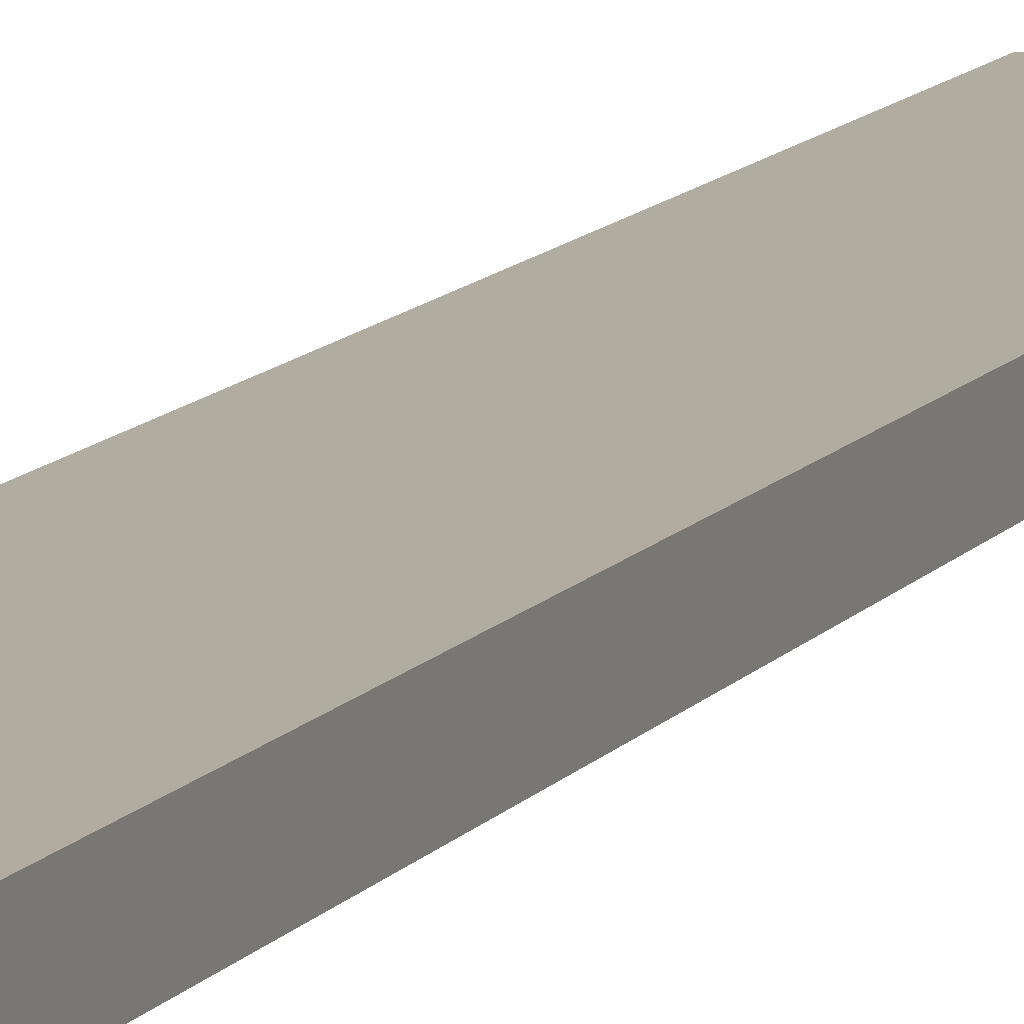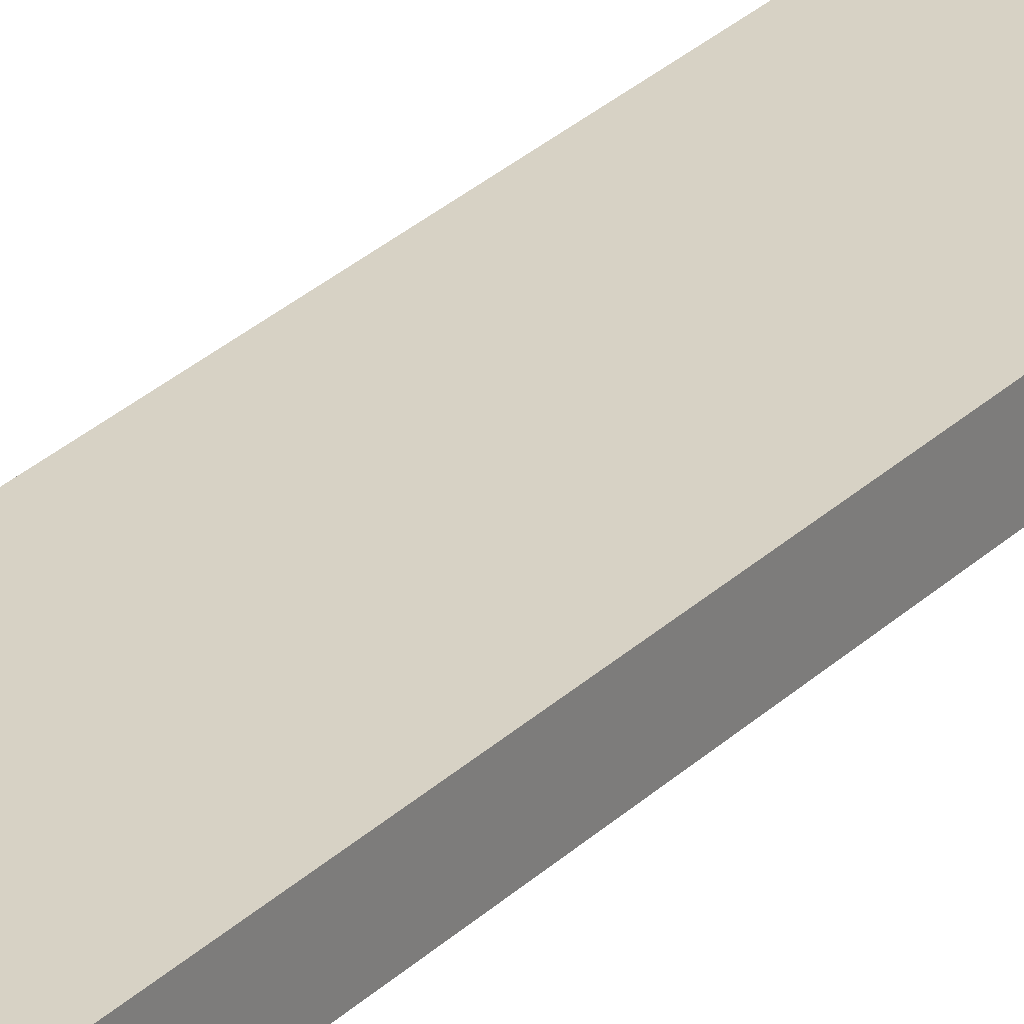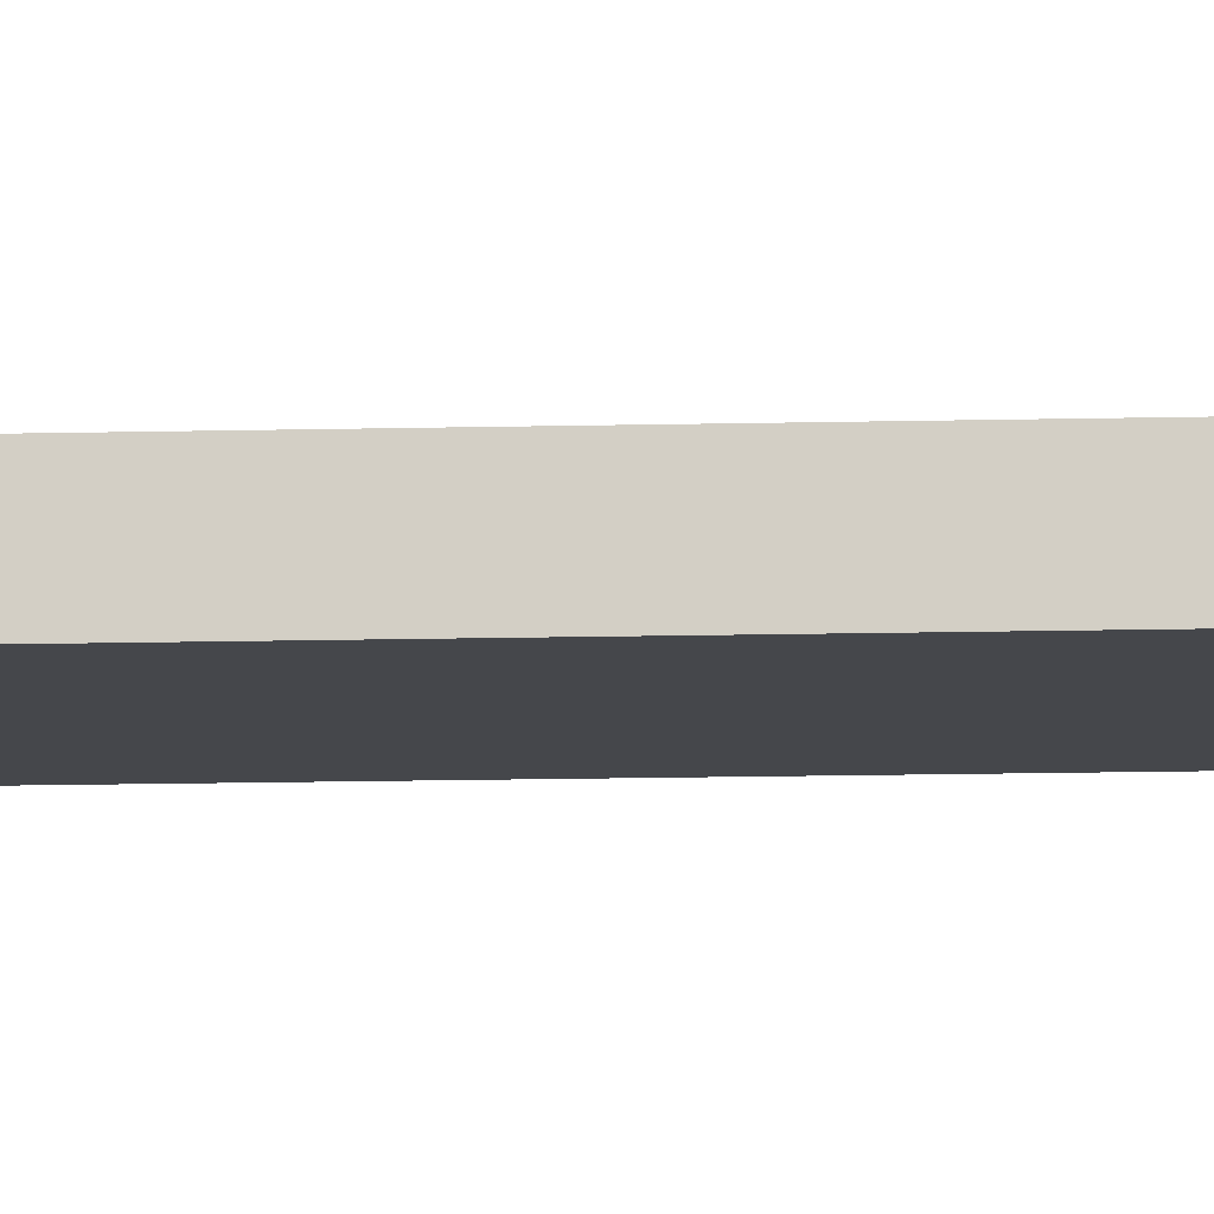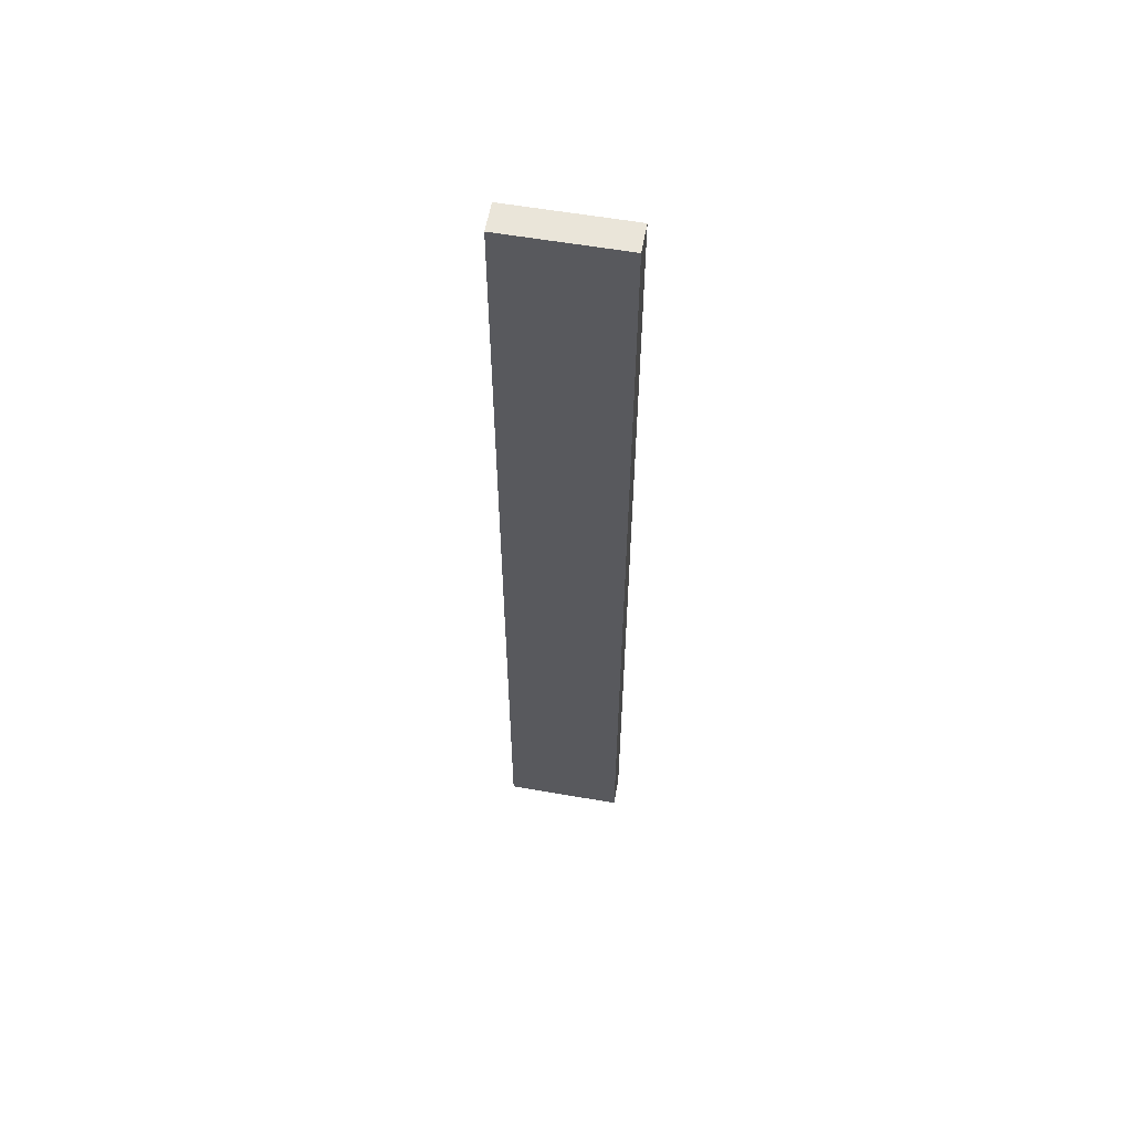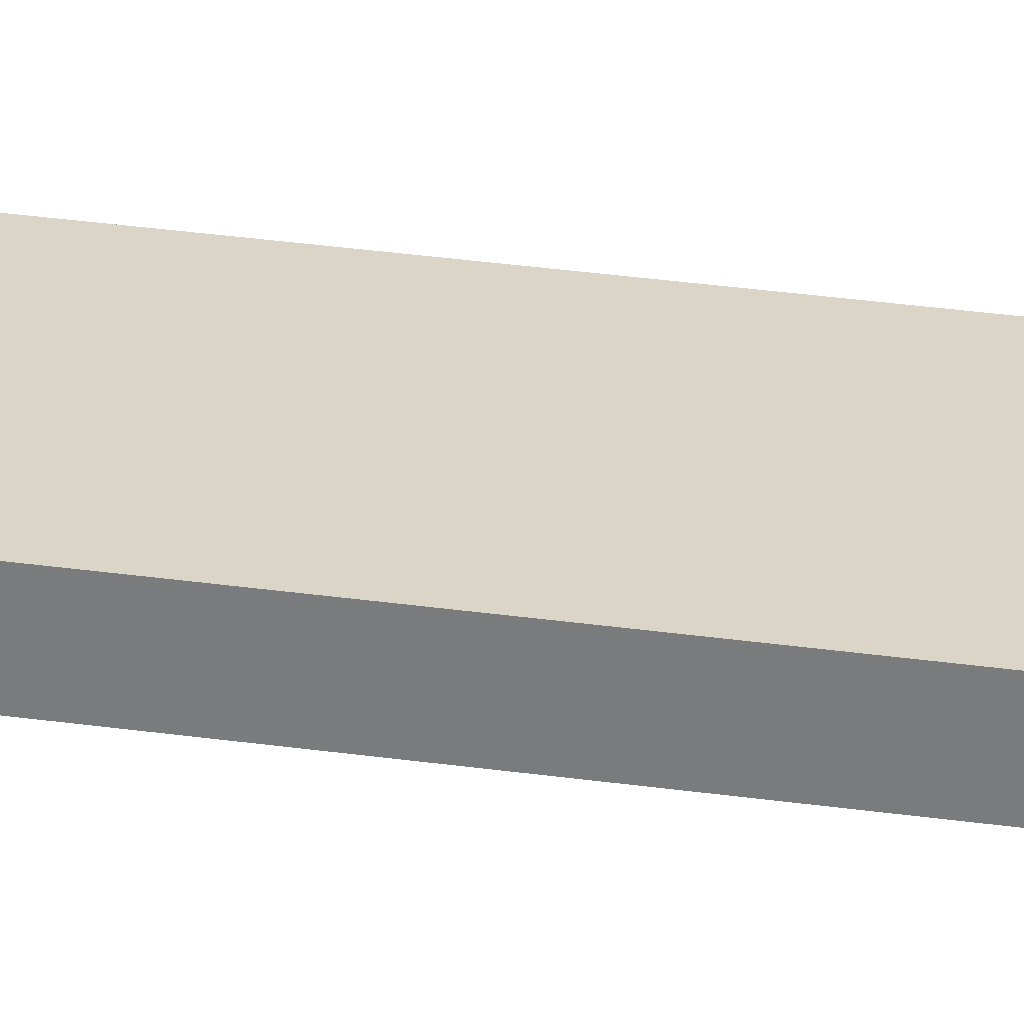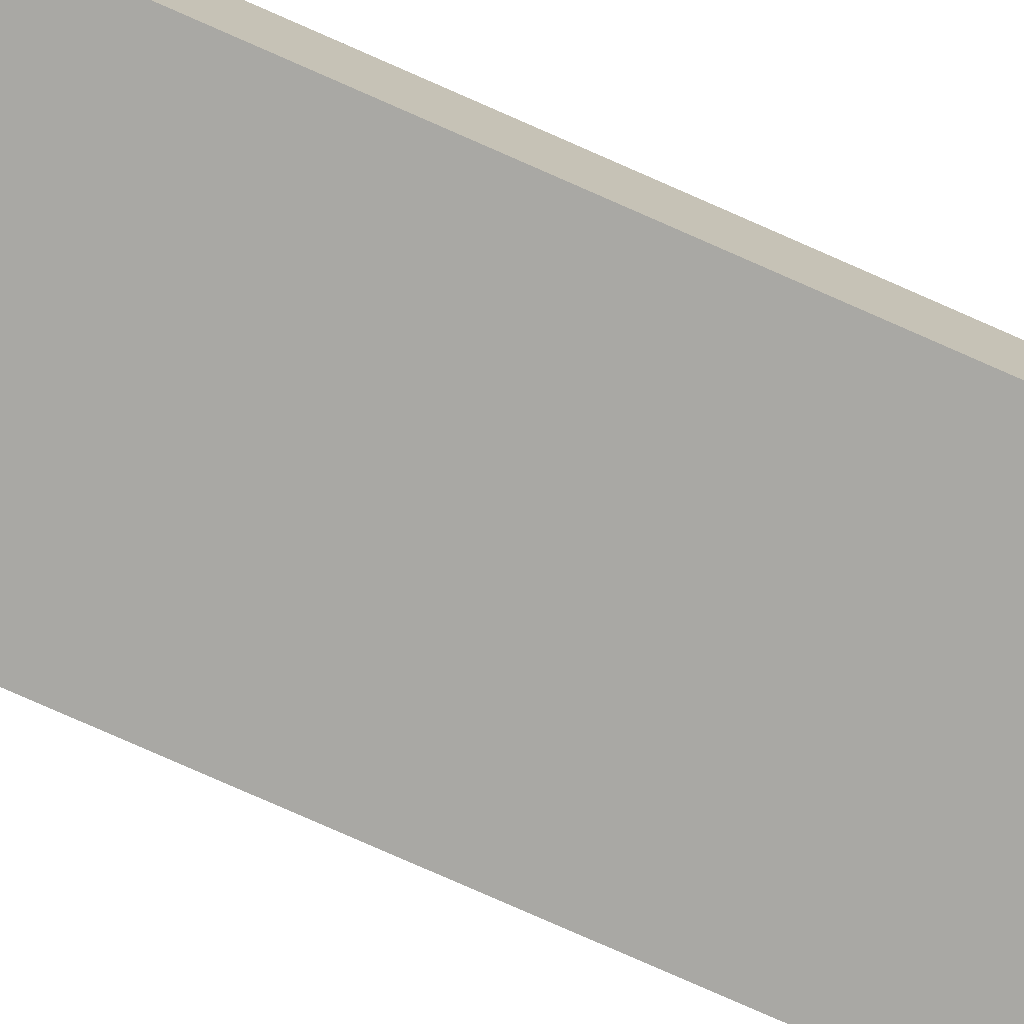
<metadata>
{"format":"obj","ext":"obj","renderer":"f3d","projection":"perspective","resolution":1024,"background":"white","views":[{"elev":10.0,"azim":19.6,"up":"+Y"},{"elev":27.5,"azim":34.5,"up":"+Y"},{"elev":-10.2,"azim":94.2,"up":"+Y"},{"elev":58.3,"azim":10.2,"up":"+Z"},{"elev":29.5,"azim":-77.9,"up":"+Y"},{"elev":-74.9,"azim":65.9,"up":"+Y"}]}
</metadata>
<code>
v -4 0 32.5
v -4 0 -32.5
v -4 2 32.5
v -4 2 -32.5
v 4 0 32.5
v 4 0 -32.5
v 4 2 32.5
v 4 2 -32.5
v -4 0 32.5
v -4 2 32.5
v 4 0 32.5
v 4 2 32.5
v -4 0 -32.5
v -4 2 -32.5
v 4 0 -32.5
v 4 2 -32.5
v -4 0 32.5
v 4 0 32.5
v -4 0 -32.5
v 4 0 -32.5
v -4 2 32.5
v 4 2 32.5
v -4 2 -32.5
v 4 2 -32.5
f 3 2 1
f 4 2 3
f 5 6 7
f 7 6 8
f 11 10 9
f 12 10 11
f 13 14 15
f 15 14 16
f 19 18 17
f 20 18 19
f 21 22 23
f 23 22 24

</code>
